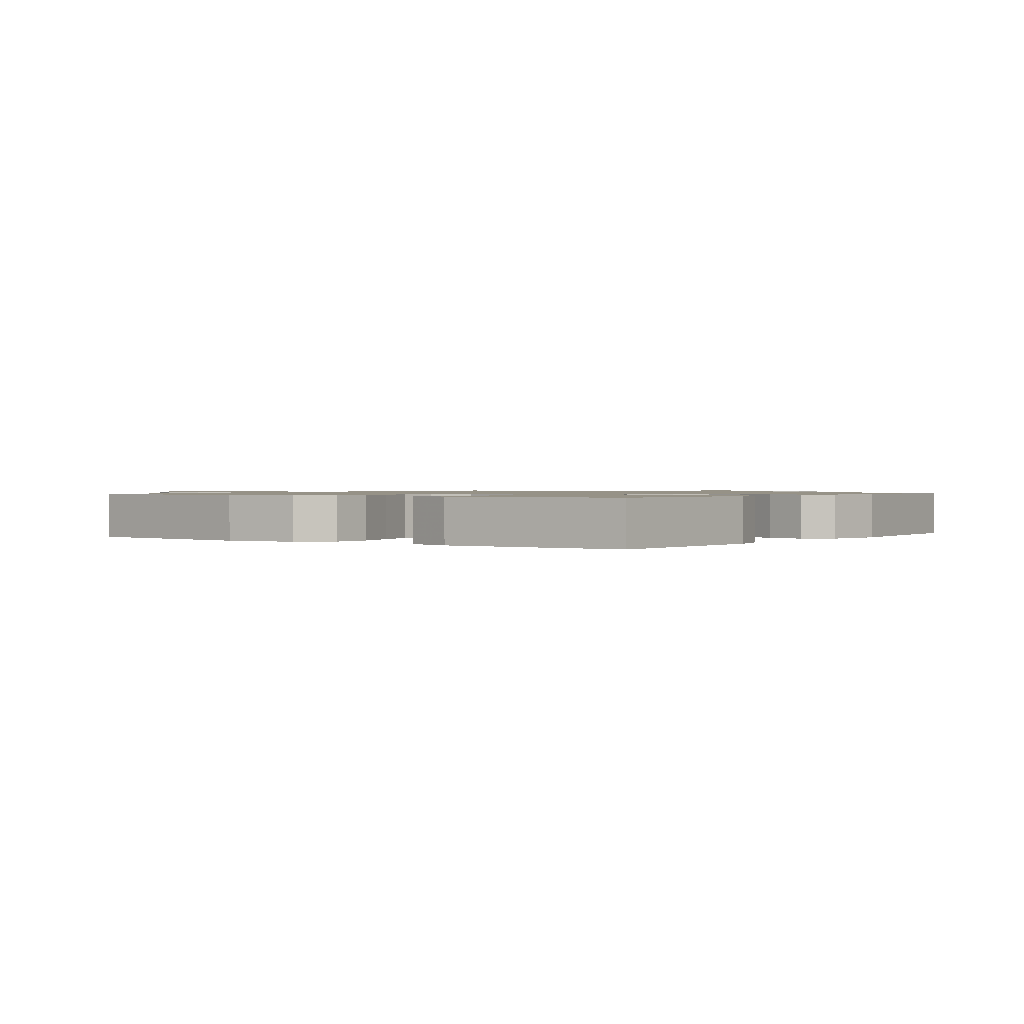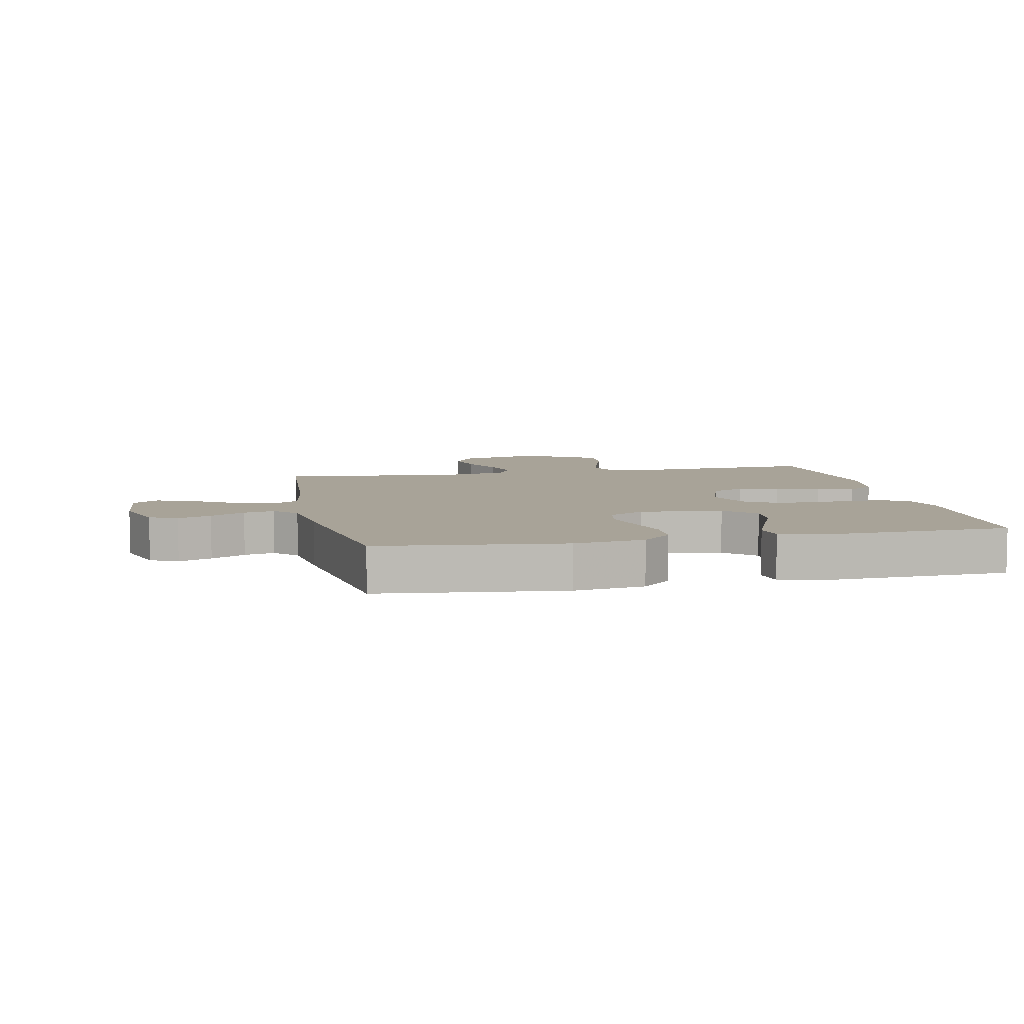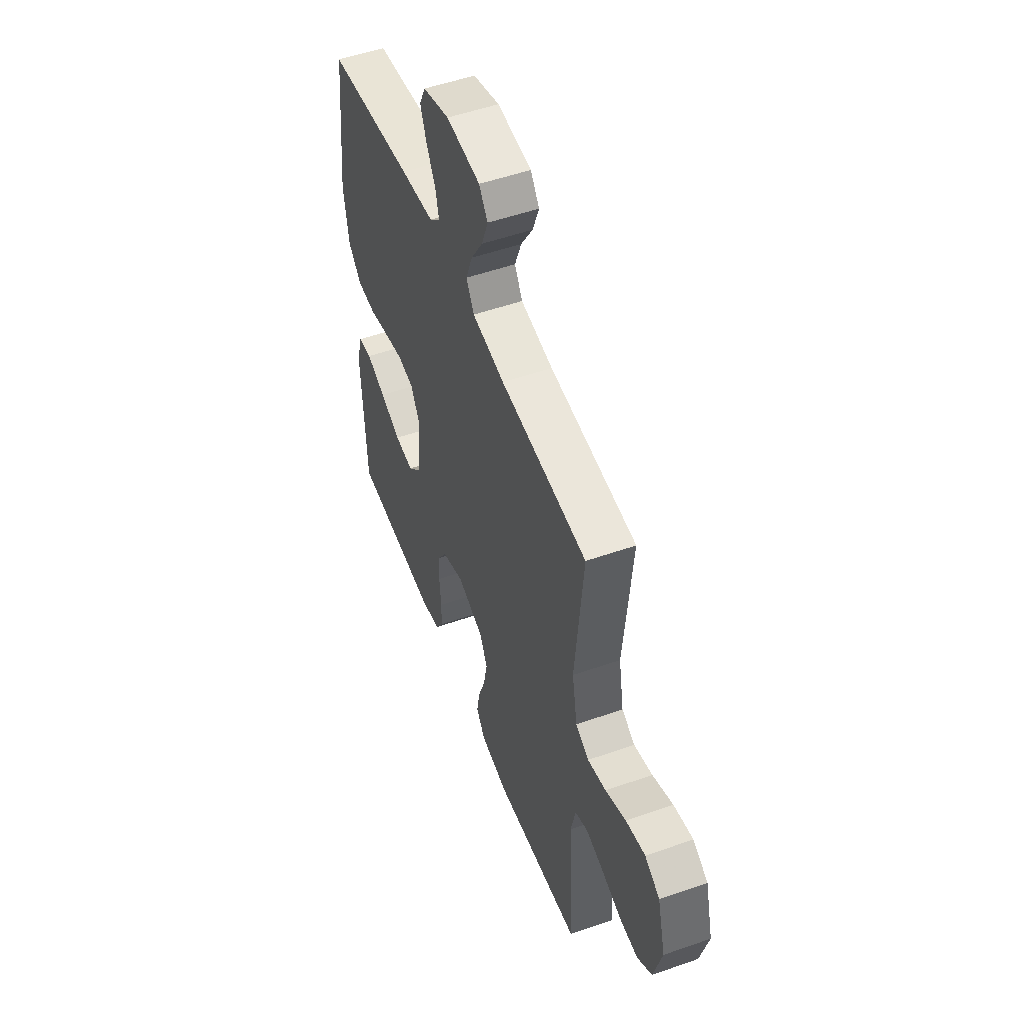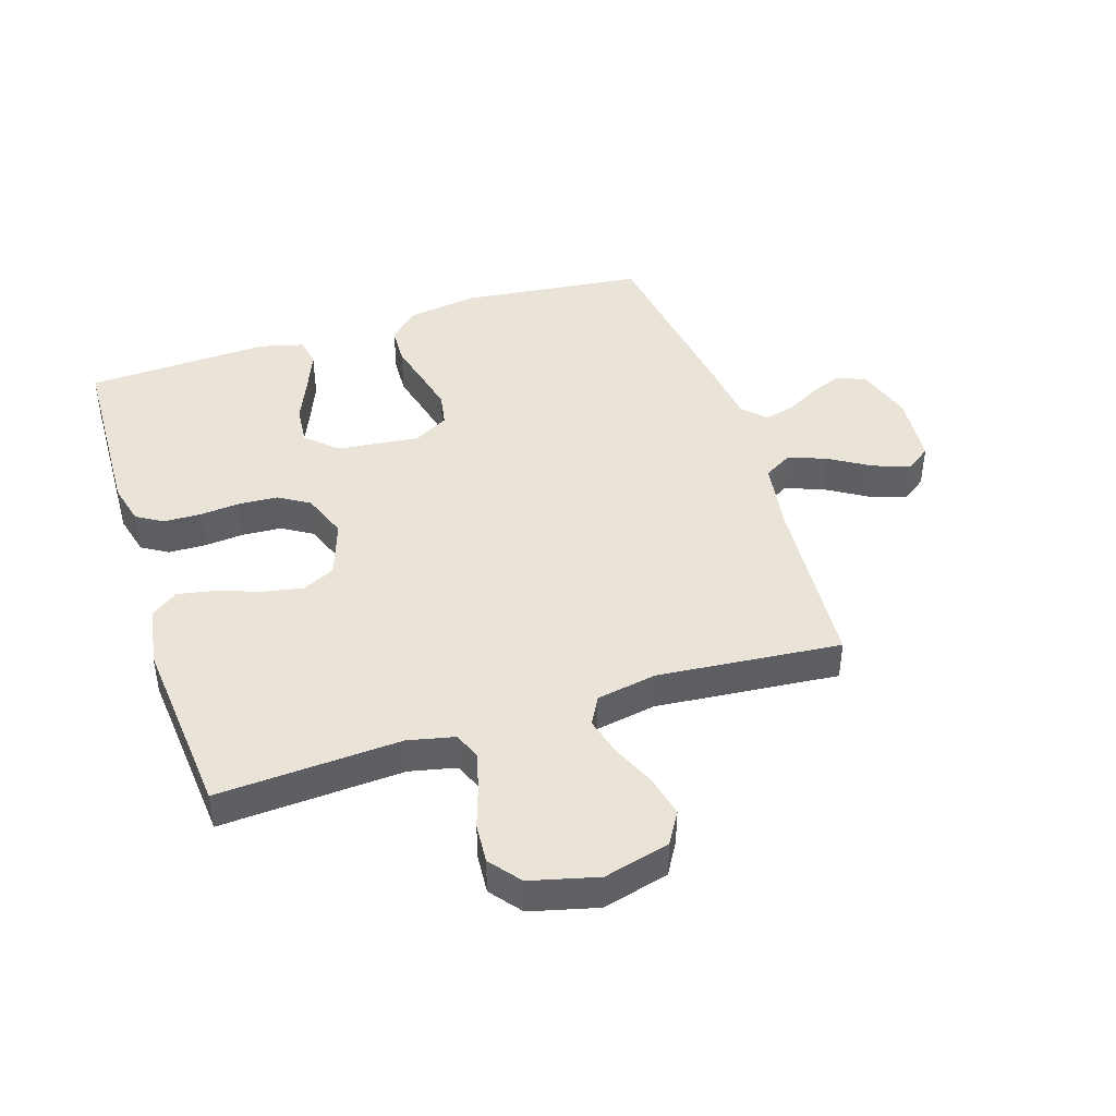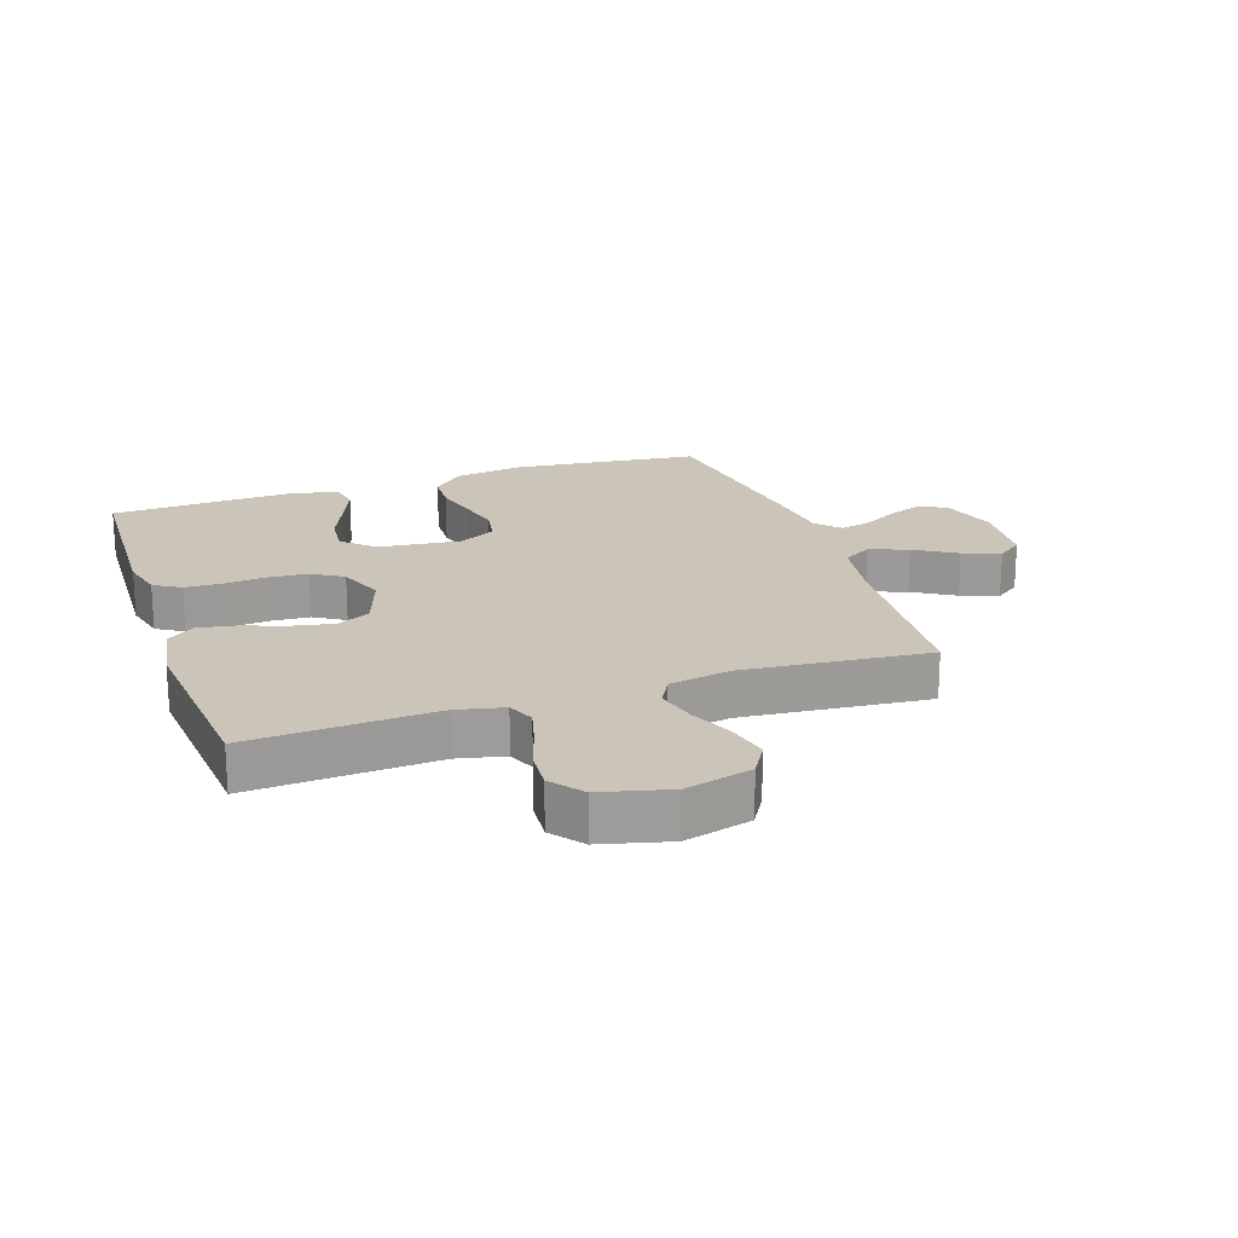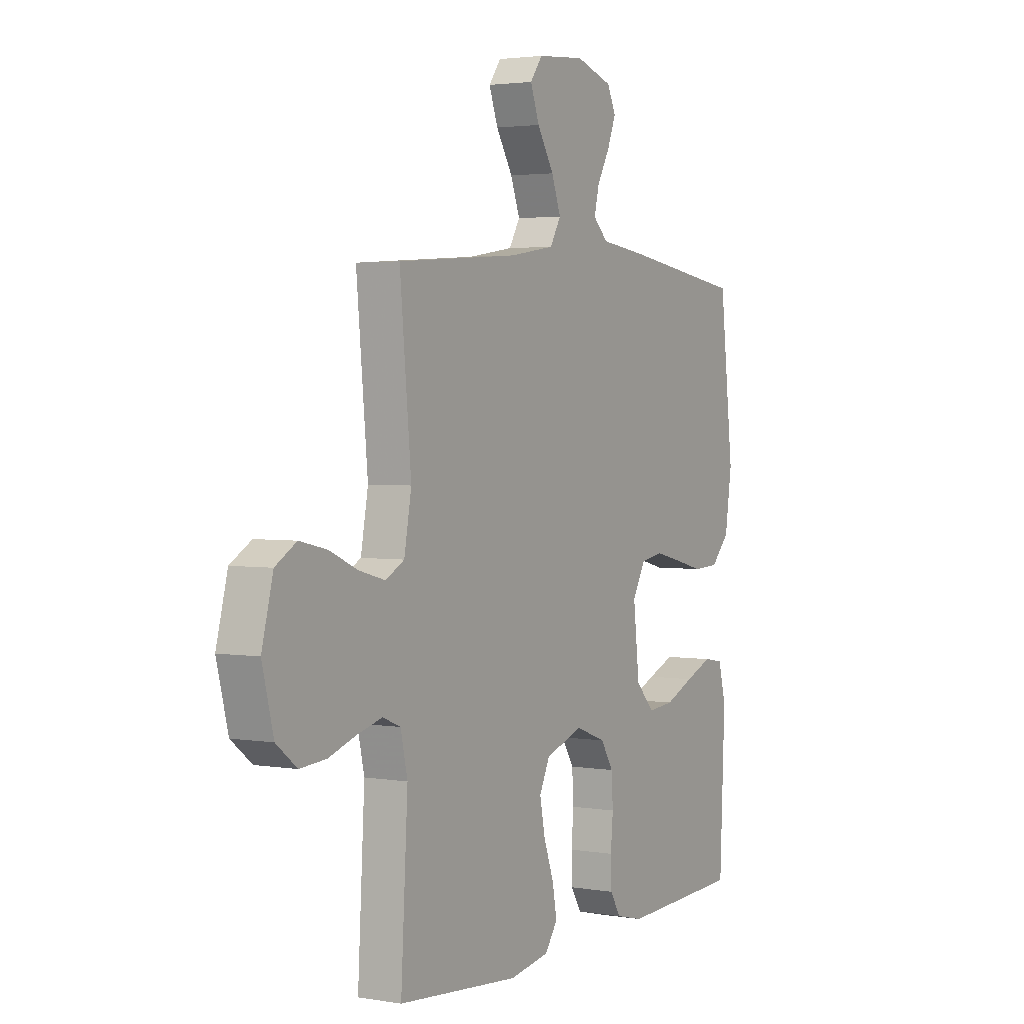
<metadata>
{"format":"obj","ext":"obj","renderer":"f3d","projection":"perspective","resolution":1024,"background":"white","views":[{"elev":1.0,"azim":125.6,"up":"+Y"},{"elev":6.9,"azim":78.2,"up":"+Y"},{"elev":52.5,"azim":-110.7,"up":"+Z"},{"elev":43.5,"azim":-107.9,"up":"+Y"},{"elev":20.4,"azim":-108.8,"up":"+Y"},{"elev":2.7,"azim":-59.8,"up":"+Z"}]}
</metadata>
<code>
v 0.5 0.07 -0.5
v 0.2 0.07 -0.512
v 0.132 0.07 -0.495
v 0.106 0.07 -0.452
v 0.104 0.07 -0.392
v 0.11 0.07 -0.325
v 0.106 0.07 -0.261
v 0.075 0.07 -0.211
v 0 0.07 -0.183
v -0.093 0.07 -0.215
v -0.119 0.07 -0.269
v -0.106 0.07 -0.335
v -0.081 0.07 -0.404
v -0.07 0.07 -0.465
v -0.101 0.07 -0.509
v -0.2 0.07 -0.526
v -0.5 0.07 -0.5
v -0.483 0.07 -0.2
v -0.5 0.07 -0.124
v -0.544 0.07 -0.106
v -0.605 0.07 -0.122
v -0.674 0.07 -0.145
v -0.739 0.07 -0.15
v -0.79 0.07 -0.11
v -0.818 0.07 0
v -0.79 0.07 0.108
v -0.738 0.07 0.139
v -0.671 0.07 0.124
v -0.6 0.07 0.093
v -0.536 0.07 0.076
v -0.49 0.07 0.101
v -0.472 0.07 0.2
v -0.5 0.07 0.5
v -0.2 0.07 0.522
v -0.088 0.07 0.54
v -0.061 0.07 0.586
v -0.084 0.07 0.648
v -0.125 0.07 0.715
v -0.147 0.07 0.775
v -0.117 0.07 0.816
v 0 0.07 0.826
v 0.091 0.07 0.797
v 0.112 0.07 0.752
v 0.091 0.07 0.698
v 0.06 0.07 0.642
v 0.048 0.07 0.592
v 0.085 0.07 0.557
v 0.2 0.07 0.543
v 0.5 0.07 0.5
v 0.534 0.07 0.2
v 0.517 0.07 0.085
v 0.471 0.07 0.037
v 0.407 0.07 0.034
v 0.336 0.07 0.052
v 0.268 0.07 0.068
v 0.213 0.07 0.058
v 0.181 0.07 0
v 0.196 0.07 -0.134
v 0.242 0.07 -0.183
v 0.307 0.07 -0.177
v 0.379 0.07 -0.146
v 0.446 0.07 -0.119
v 0.494 0.07 -0.127
v 0.513 0.07 -0.2
v 0.5 0 -0.5
v 0.2 0 -0.512
v 0.132 0 -0.495
v 0.106 0 -0.452
v 0.104 0 -0.392
v 0.11 0 -0.325
v 0.106 0 -0.261
v 0.075 0 -0.211
v 0 0 -0.183
v -0.093 0 -0.215
v -0.119 0 -0.269
v -0.106 0 -0.335
v -0.081 0 -0.404
v -0.07 0 -0.465
v -0.101 0 -0.509
v -0.2 0 -0.526
v -0.5 0 -0.5
v -0.483 0 -0.2
v -0.5 0 -0.124
v -0.544 0 -0.106
v -0.605 0 -0.122
v -0.674 0 -0.145
v -0.739 0 -0.15
v -0.79 0 -0.11
v -0.818 0 0
v -0.79 0 0.108
v -0.738 0 0.139
v -0.671 0 0.124
v -0.6 0 0.093
v -0.536 0 0.076
v -0.49 0 0.101
v -0.472 0 0.2
v -0.5 0 0.5
v -0.2 0 0.522
v -0.088 0 0.54
v -0.061 0 0.586
v -0.084 0 0.648
v -0.125 0 0.715
v -0.147 0 0.775
v -0.117 0 0.816
v 0 0 0.826
v 0.091 0 0.797
v 0.112 0 0.752
v 0.091 0 0.698
v 0.06 0 0.642
v 0.048 0 0.592
v 0.085 0 0.557
v 0.2 0 0.543
v 0.5 0 0.5
v 0.534 0 0.2
v 0.517 0 0.085
v 0.471 0 0.037
v 0.407 0 0.034
v 0.336 0 0.052
v 0.268 0 0.068
v 0.213 0 0.058
v 0.181 0 0
v 0.196 0 -0.134
v 0.242 0 -0.183
v 0.307 0 -0.177
v 0.379 0 -0.146
v 0.446 0 -0.119
v 0.494 0 -0.127
v 0.513 0 -0.2
f 4 5 6
f 3 4 6
f 2 3 6
f 1 2 6
f 64 1 6
f 63 64 6
f 62 63 6
f 61 62 6
f 60 61 6
f 59 60 6 7
f 58 59 7 8
f 57 58 8 9
f 56 57 9 10
f 52 53 54
f 51 52 54
f 50 51 54
f 49 50 54
f 48 49 54
f 47 48 54
f 46 47 54 55
f 43 44 45
f 42 43 45
f 41 42 45
f 40 41 45
f 39 40 45
f 38 39 45
f 37 38 45
f 36 37 45 46
f 46 55 56
f 36 46 56
f 35 36 56
f 32 33 34
f 35 56 10
f 34 35 10
f 32 34 10
f 31 32 10
f 27 28 29
f 26 27 29
f 25 26 29
f 24 25 29
f 23 24 29
f 22 23 29
f 21 22 29
f 20 21 29 30
f 16 17 18
f 15 16 18
f 14 15 18
f 13 14 18
f 12 13 18
f 11 12 18 19
f 20 30 31
f 19 20 31
f 11 19 31
f 10 11 31
f 70 69 68
f 70 68 67
f 70 67 66
f 70 66 65
f 70 65 128
f 70 128 127
f 70 127 126
f 70 126 125
f 70 125 124
f 71 70 124 123
f 72 71 123 122
f 73 72 122 121
f 74 73 121 120
f 118 117 116
f 118 116 115
f 118 115 114
f 118 114 113
f 118 113 112
f 118 112 111
f 119 118 111 110
f 109 108 107
f 109 107 106
f 109 106 105
f 109 105 104
f 109 104 103
f 109 103 102
f 109 102 101
f 110 109 101 100
f 120 119 110
f 120 110 100
f 120 100 99
f 98 97 96
f 74 120 99
f 74 99 98
f 74 98 96
f 74 96 95
f 93 92 91
f 93 91 90
f 93 90 89
f 93 89 88
f 93 88 87
f 93 87 86
f 93 86 85
f 94 93 85 84
f 82 81 80
f 82 80 79
f 82 79 78
f 82 78 77
f 82 77 76
f 83 82 76 75
f 95 94 84
f 95 84 83
f 95 83 75
f 95 75 74
f 1 65 66 2
f 2 66 67 3
f 3 67 68 4
f 4 68 69 5
f 5 69 70 6
f 6 70 71 7
f 7 71 72 8
f 8 72 73 9
f 9 73 74 10
f 10 74 75 11
f 11 75 76 12
f 12 76 77 13
f 13 77 78 14
f 14 78 79 15
f 15 79 80 16
f 16 80 81 17
f 17 81 82 18
f 18 82 83 19
f 19 83 84 20
f 20 84 85 21
f 21 85 86 22
f 22 86 87 23
f 23 87 88 24
f 24 88 89 25
f 25 89 90 26
f 26 90 91 27
f 27 91 92 28
f 28 92 93 29
f 29 93 94 30
f 30 94 95 31
f 31 95 96 32
f 32 96 97 33
f 33 97 98 34
f 34 98 99 35
f 35 99 100 36
f 36 100 101 37
f 37 101 102 38
f 38 102 103 39
f 39 103 104 40
f 40 104 105 41
f 41 105 106 42
f 42 106 107 43
f 43 107 108 44
f 44 108 109 45
f 45 109 110 46
f 46 110 111 47
f 47 111 112 48
f 48 112 113 49
f 49 113 114 50
f 50 114 115 51
f 51 115 116 52
f 52 116 117 53
f 53 117 118 54
f 54 118 119 55
f 55 119 120 56
f 56 120 121 57
f 57 121 122 58
f 58 122 123 59
f 59 123 124 60
f 60 124 125 61
f 61 125 126 62
f 62 126 127 63
f 63 127 128 64
f 64 128 65 1

</code>
